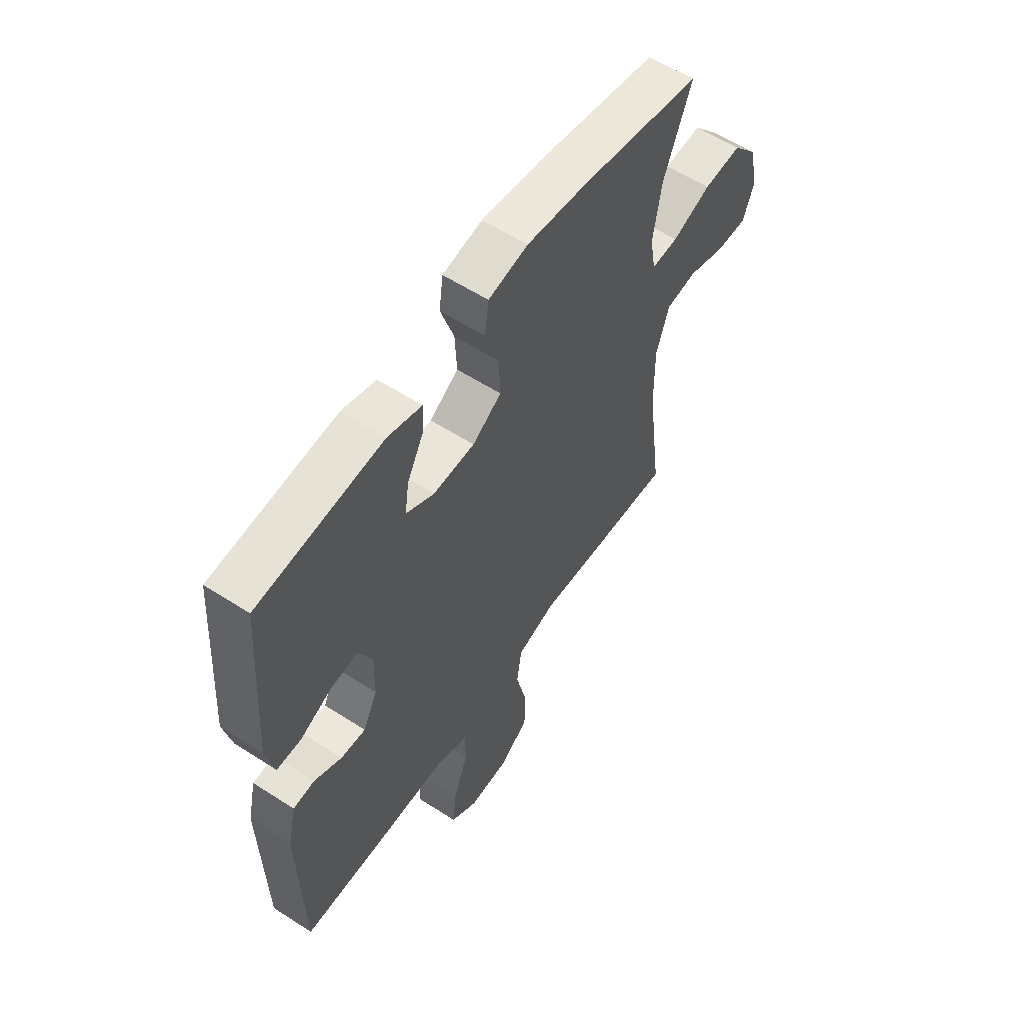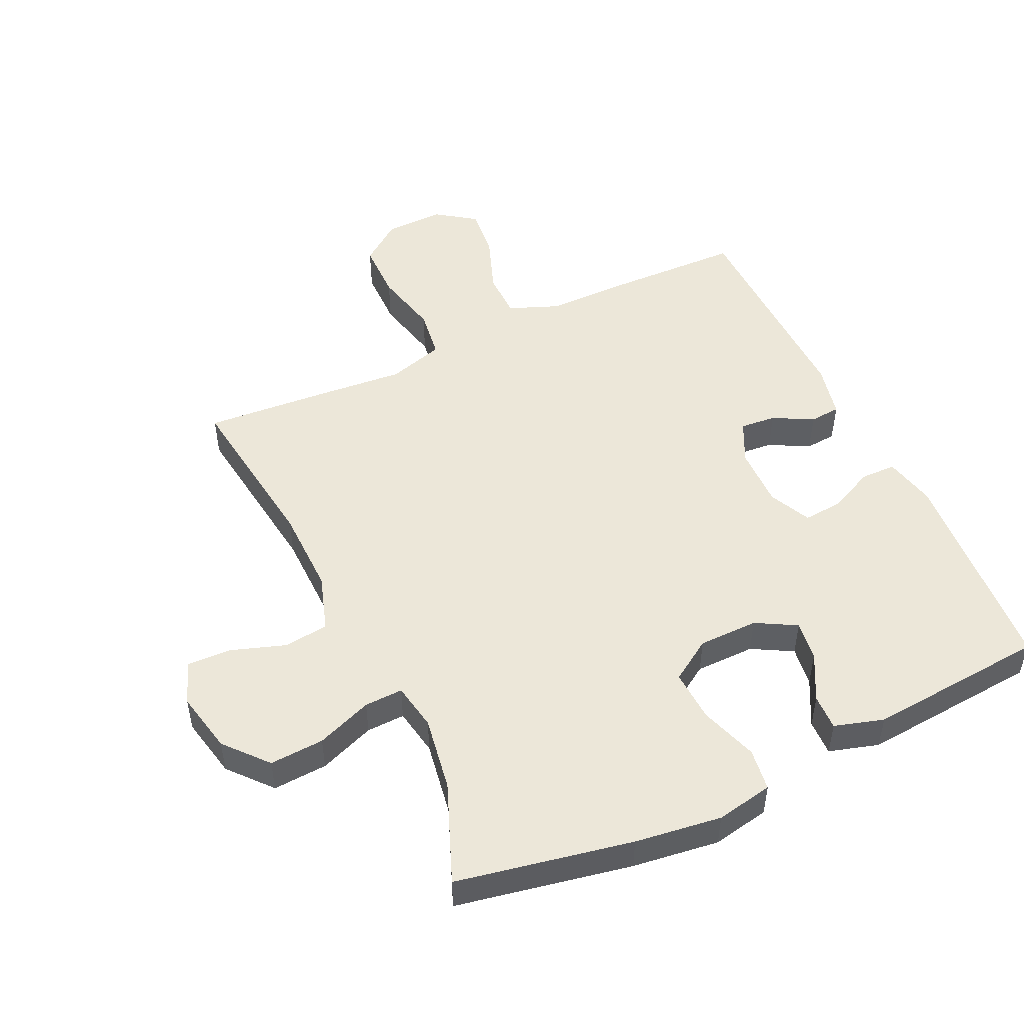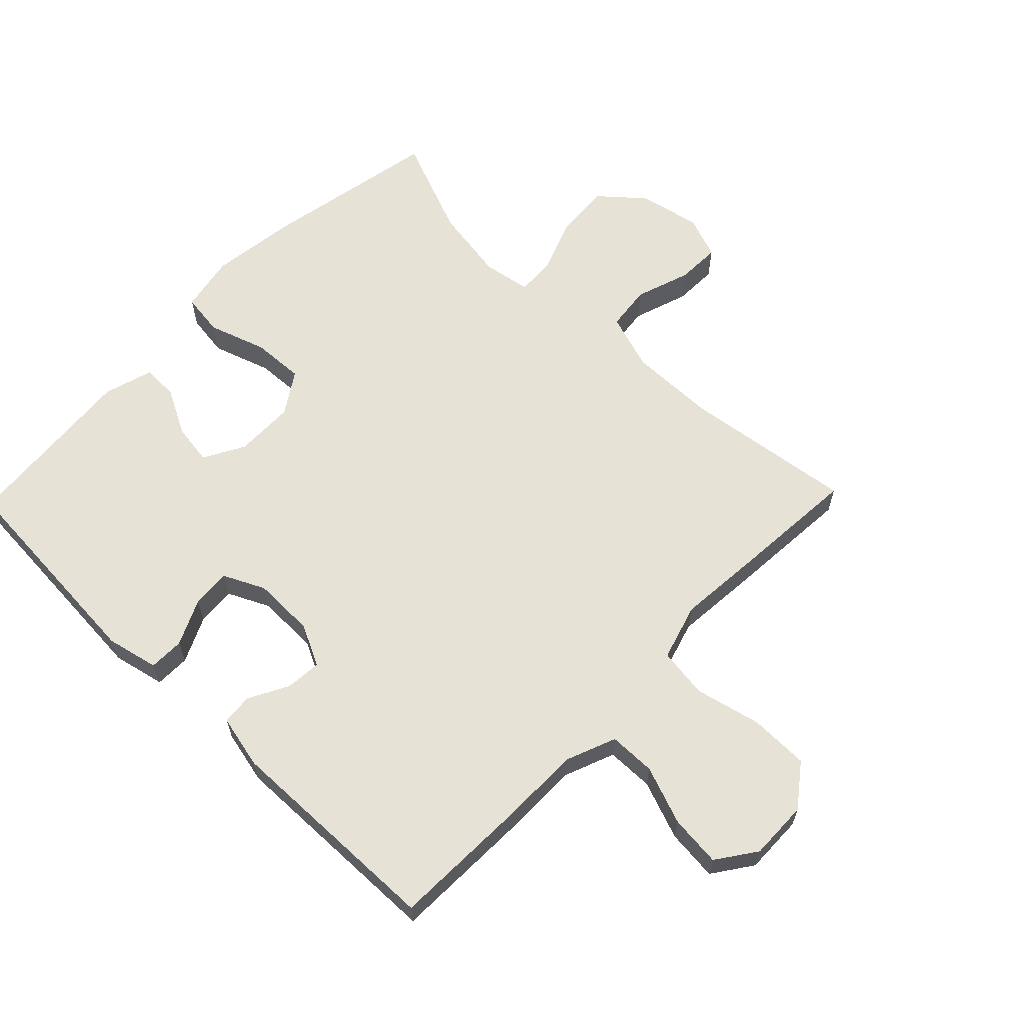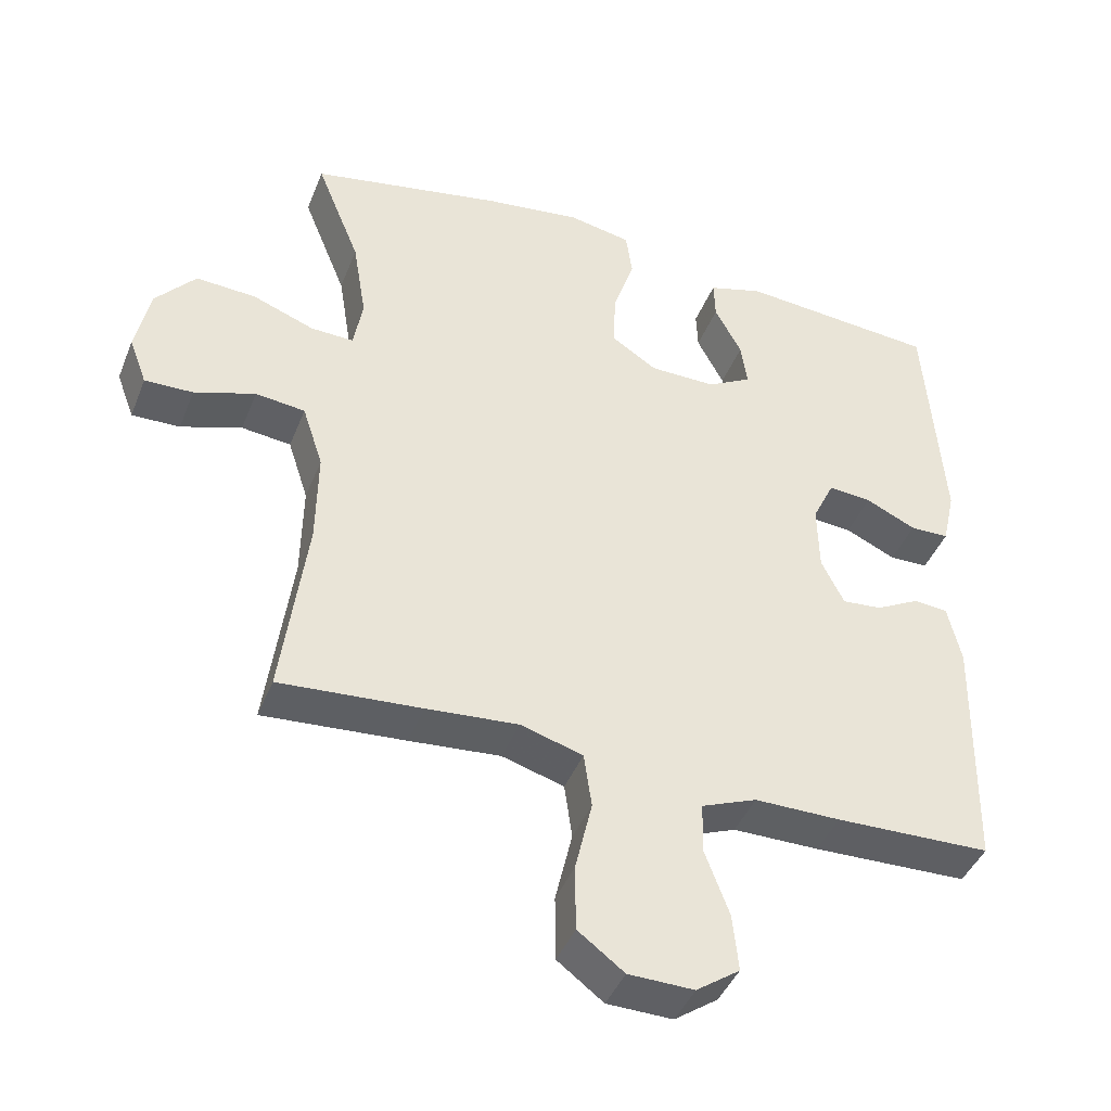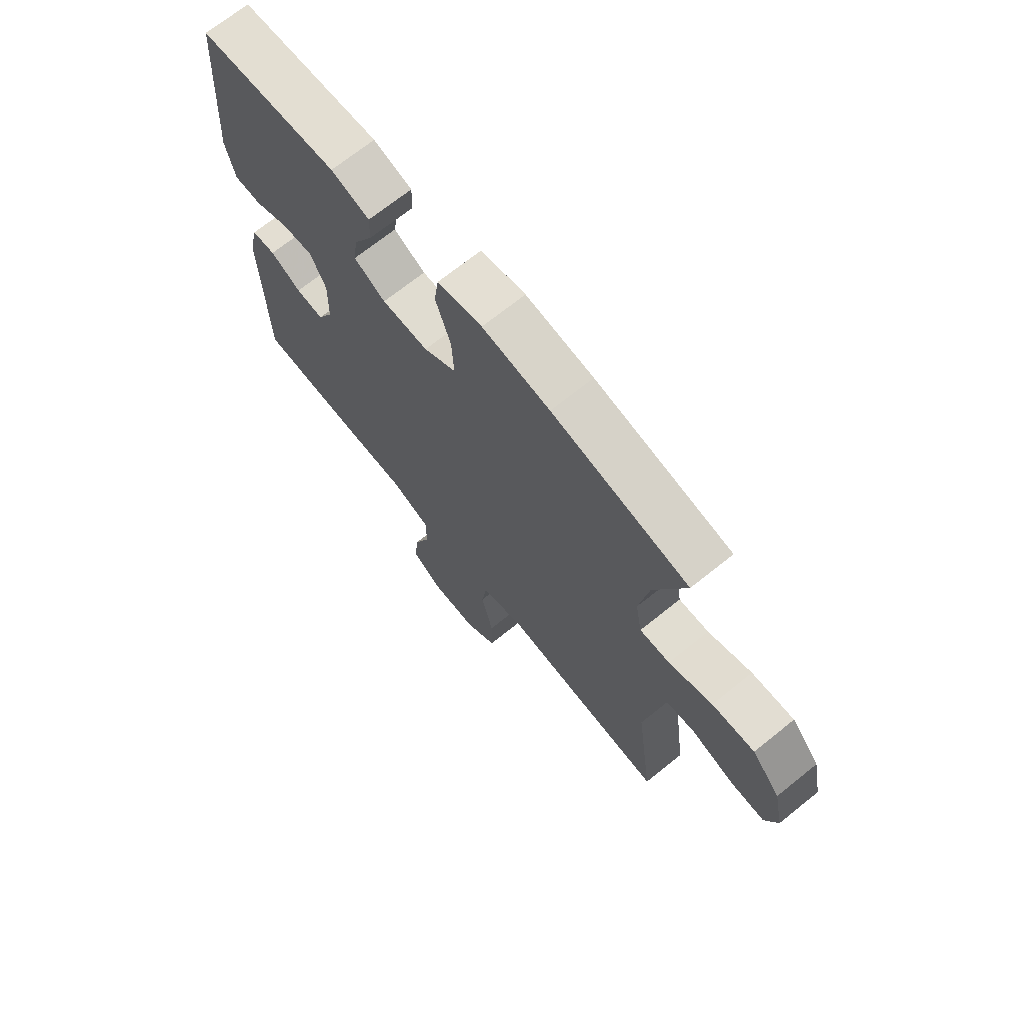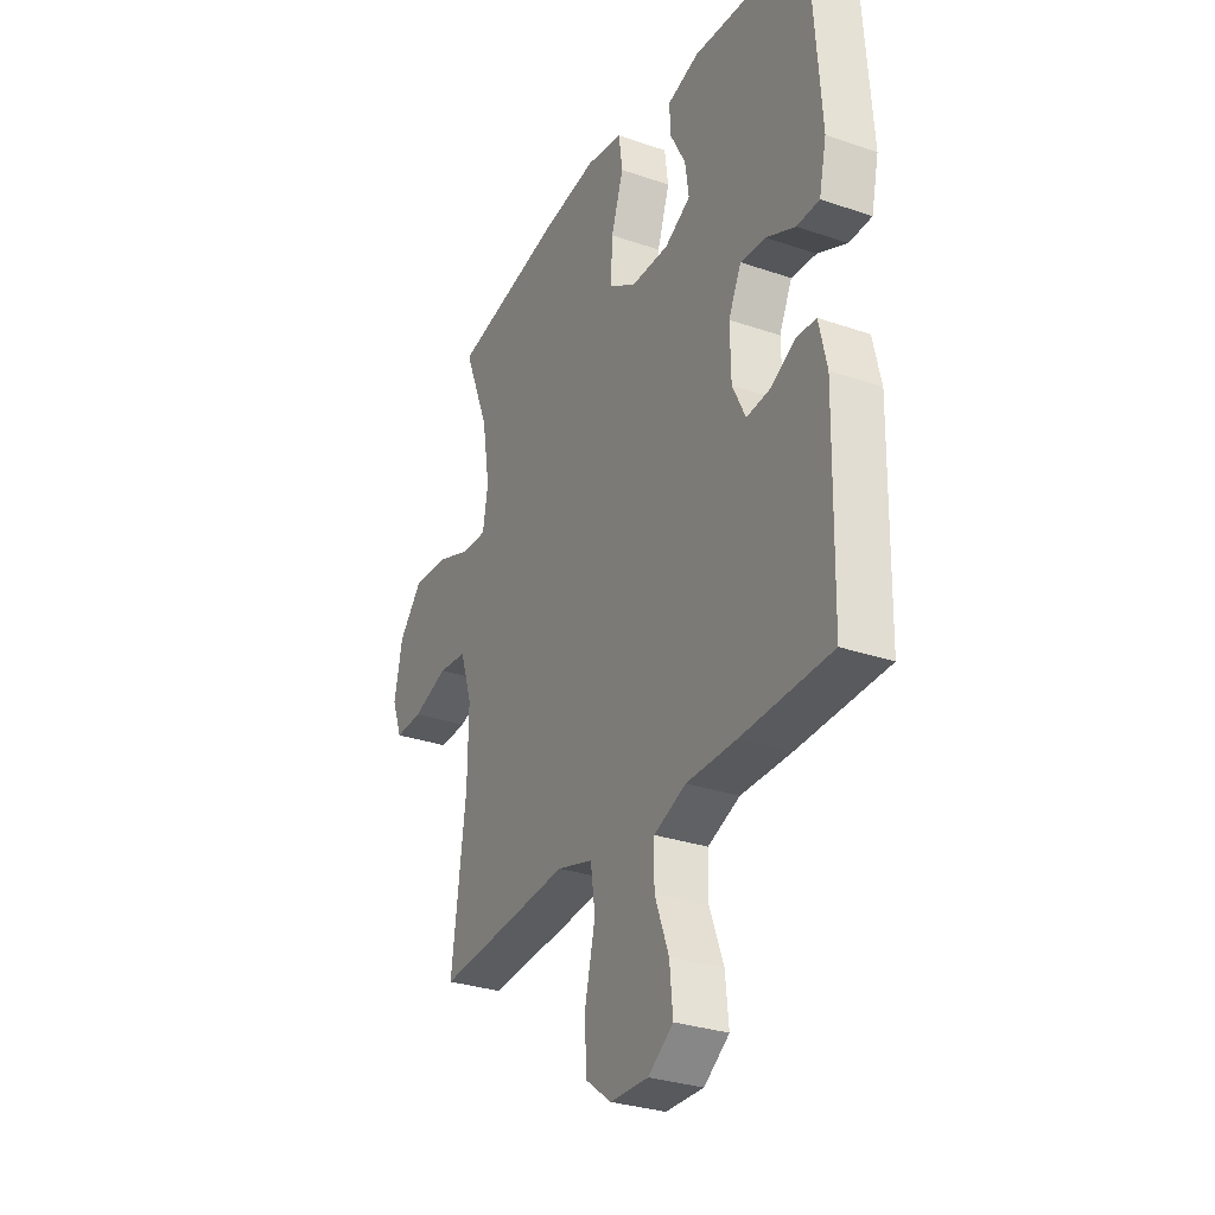
<metadata>
{"format":"obj","ext":"obj","renderer":"f3d","projection":"perspective","resolution":1024,"background":"white","views":[{"elev":58.4,"azim":123.7,"up":"+Z"},{"elev":50.0,"azim":-25.2,"up":"+Y"},{"elev":62.9,"azim":134.0,"up":"+Y"},{"elev":-42.7,"azim":-20.8,"up":"+Z"},{"elev":70.0,"azim":-128.8,"up":"+Z"},{"elev":-30.2,"azim":63.5,"up":"+Z"}]}
</metadata>
<code>
v -0.5 0.07 0.5
v -0.227 0.07 0.553
v -0.092 0.07 0.571
v -0.003 0.07 0.554
v 0.006 0.07 0.488
v -0.024 0.07 0.398
v -0.028 0.07 0.317
v 0.037 0.07 0.275
v 0.13 0.07 0.274
v 0.193 0.07 0.309
v 0.184 0.07 0.372
v 0.146 0.07 0.444
v 0.144 0.07 0.5
v 0.221 0.07 0.523
v 0.5 0.07 0.5
v 0.524 0.07 0.165
v 0.506 0.07 0.084
v 0.451 0.07 0.083
v 0.38 0.07 0.116
v 0.319 0.07 0.121
v 0.288 0.07 0.056
v 0.29 0.07 -0.04
v 0.322 0.07 -0.105
v 0.378 0.07 -0.1
v 0.44 0.07 -0.067
v 0.488 0.07 -0.071
v 0.507 0.07 -0.155
v 0.5 0.07 -0.5
v 0.281 0.07 -0.506
v 0.16 0.07 -0.506
v 0.082 0.07 -0.537
v 0.081 0.07 -0.61
v 0.115 0.07 -0.701
v 0.123 0.07 -0.781
v 0.062 0.07 -0.824
v -0.03 0.07 -0.822
v -0.095 0.07 -0.773
v -0.096 0.07 -0.681
v -0.072 0.07 -0.578
v -0.083 0.07 -0.5
v -0.171 0.07 -0.474
v -0.3 0.07 -0.485
v -0.5 0.07 -0.5
v -0.465 0.07 -0.235
v -0.463 0.07 -0.1
v -0.492 0.07 -0.011
v -0.562 0.07 -0.003
v -0.648 0.07 -0.032
v -0.716 0.07 -0.034
v -0.741 0.07 0.033
v -0.721 0.07 0.129
v -0.664 0.07 0.195
v -0.579 0.07 0.19
v -0.492 0.07 0.157
v -0.432 0.07 0.155
v -0.419 0.07 0.229
v -0.438 0.07 0.345
v -0.5 0 0.5
v -0.227 0 0.553
v -0.092 0 0.571
v -0.003 0 0.554
v 0.006 0 0.488
v -0.024 0 0.398
v -0.028 0 0.317
v 0.037 0 0.275
v 0.13 0 0.274
v 0.193 0 0.309
v 0.184 0 0.372
v 0.146 0 0.444
v 0.144 0 0.5
v 0.221 0 0.523
v 0.5 0 0.5
v 0.524 0 0.165
v 0.506 0 0.084
v 0.451 0 0.083
v 0.38 0 0.116
v 0.319 0 0.121
v 0.288 0 0.056
v 0.29 0 -0.04
v 0.322 0 -0.105
v 0.378 0 -0.1
v 0.44 0 -0.067
v 0.488 0 -0.071
v 0.507 0 -0.155
v 0.5 0 -0.5
v 0.281 0 -0.506
v 0.16 0 -0.506
v 0.082 0 -0.537
v 0.081 0 -0.61
v 0.115 0 -0.701
v 0.123 0 -0.781
v 0.062 0 -0.824
v -0.03 0 -0.822
v -0.095 0 -0.773
v -0.096 0 -0.681
v -0.072 0 -0.578
v -0.083 0 -0.5
v -0.171 0 -0.474
v -0.3 0 -0.485
v -0.5 0 -0.5
v -0.465 0 -0.235
v -0.463 0 -0.1
v -0.492 0 -0.011
v -0.562 0 -0.003
v -0.648 0 -0.032
v -0.716 0 -0.034
v -0.741 0 0.033
v -0.721 0 0.129
v -0.664 0 0.195
v -0.579 0 0.19
v -0.492 0 0.157
v -0.432 0 0.155
v -0.419 0 0.229
v -0.438 0 0.345
f 52 53 54
f 51 52 54
f 50 51 54
f 49 50 54
f 48 49 54
f 47 48 54
f 46 47 54 55
f 45 46 55
f 44 45 55 56
f 41 42 43 44
f 40 41 44 56
f 37 38 39
f 36 37 39
f 35 36 39
f 34 35 39
f 33 34 39
f 32 33 39
f 31 32 39 40
f 40 56 57
f 31 40 57
f 30 31 57
f 28 29 30
f 27 28 30
f 26 27 30
f 25 26 30
f 24 25 30
f 17 18 19
f 16 17 19
f 15 16 19
f 14 15 19
f 13 14 19
f 12 13 19
f 11 12 19
f 10 11 19 20
f 9 10 20 21
f 4 5 6
f 3 4 6
f 2 3 6
f 1 2 6
f 57 1 6
f 57 6 7
f 30 57 7 8
f 23 24 30
f 30 8 9
f 23 30 9
f 22 23 9
f 9 21 22
f 111 110 109
f 111 109 108
f 111 108 107
f 111 107 106
f 111 106 105
f 111 105 104
f 112 111 104 103
f 112 103 102
f 113 112 102 101
f 101 100 99 98
f 113 101 98 97
f 96 95 94
f 96 94 93
f 96 93 92
f 96 92 91
f 96 91 90
f 96 90 89
f 97 96 89 88
f 114 113 97
f 114 97 88
f 114 88 87
f 87 86 85
f 87 85 84
f 87 84 83
f 87 83 82
f 87 82 81
f 76 75 74
f 76 74 73
f 76 73 72
f 76 72 71
f 76 71 70
f 76 70 69
f 76 69 68
f 77 76 68 67
f 78 77 67 66
f 63 62 61
f 63 61 60
f 63 60 59
f 63 59 58
f 63 58 114
f 64 63 114
f 65 64 114 87
f 87 81 80
f 66 65 87
f 66 87 80
f 66 80 79
f 79 78 66
f 1 58 59 2
f 2 59 60 3
f 3 60 61 4
f 4 61 62 5
f 5 62 63 6
f 6 63 64 7
f 7 64 65 8
f 8 65 66 9
f 9 66 67 10
f 10 67 68 11
f 11 68 69 12
f 12 69 70 13
f 13 70 71 14
f 14 71 72 15
f 15 72 73 16
f 16 73 74 17
f 17 74 75 18
f 18 75 76 19
f 19 76 77 20
f 20 77 78 21
f 21 78 79 22
f 22 79 80 23
f 23 80 81 24
f 24 81 82 25
f 25 82 83 26
f 26 83 84 27
f 27 84 85 28
f 28 85 86 29
f 29 86 87 30
f 30 87 88 31
f 31 88 89 32
f 32 89 90 33
f 33 90 91 34
f 34 91 92 35
f 35 92 93 36
f 36 93 94 37
f 37 94 95 38
f 38 95 96 39
f 39 96 97 40
f 40 97 98 41
f 41 98 99 42
f 42 99 100 43
f 43 100 101 44
f 44 101 102 45
f 45 102 103 46
f 46 103 104 47
f 47 104 105 48
f 48 105 106 49
f 49 106 107 50
f 50 107 108 51
f 51 108 109 52
f 52 109 110 53
f 53 110 111 54
f 54 111 112 55
f 55 112 113 56
f 56 113 114 57
f 57 114 58 1

</code>
